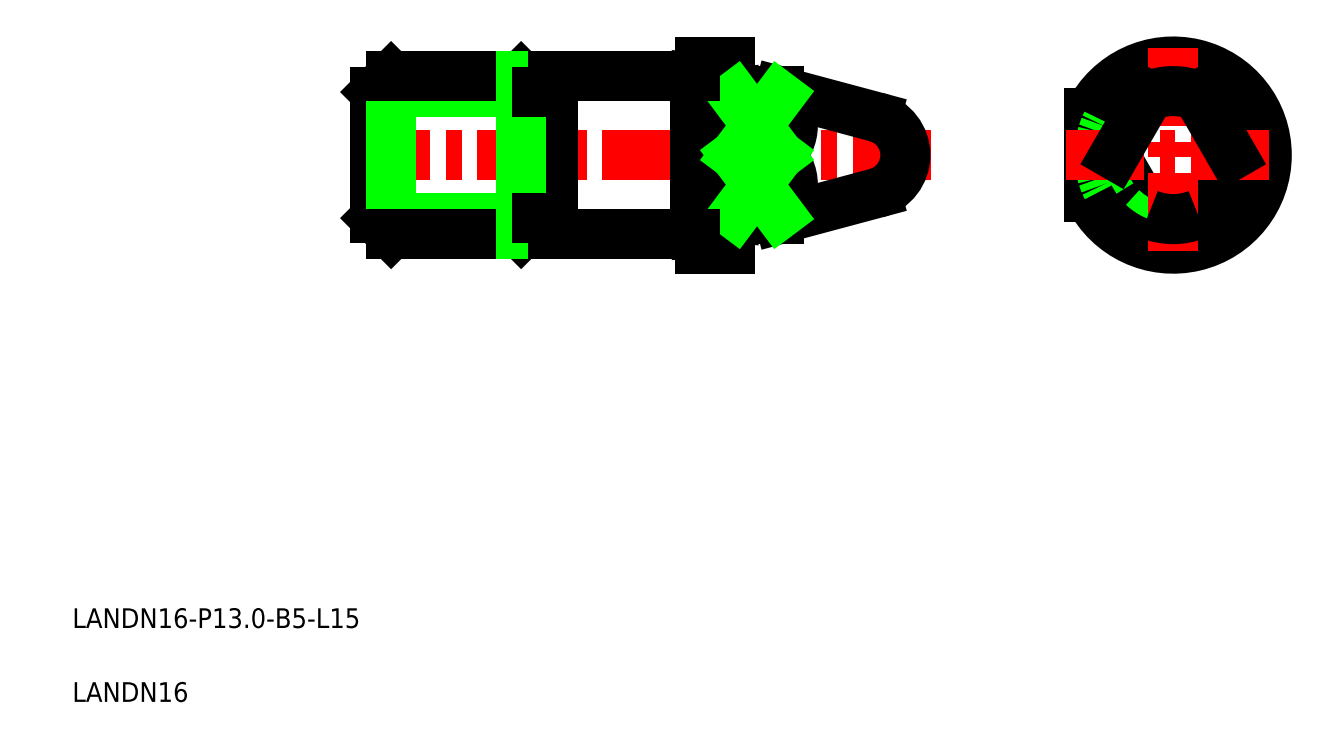
<metadata>
{"format":"dxf","ext":"dxf","renderer":"ezdxf+matplotlib","layout":"modelspace","background":"white","min_lineweight":24,"dpi":150}
</metadata>
<code>
0
SECTION
2
ENTITIES
0
LINE
8
0
10
35.76
20
66.91
30
0
11
37.36
21
68.51
31
0
0
LINE
8
0
10
35.76
20
54.11
30
0
11
37.36
21
52.51
31
0
0
LINE
8
0
10
35.76
20
66.91
30
0
11
52.16
21
66.91
31
0
0
LINE
8
0
10
35.76
20
54.11
30
0
11
52.16
21
54.11
31
0
0
TEXT
8
0
10
5
20
12.5
30
0
40
2
1
LANDN16-P13-B5-L15
0
LINE
8
CENTER
10
33.4
20
60.51
30
0
11
92.2
21
60.51
31
0
0
TEXT
8
0
10
5
20
5
30
0
40
2
1
LANDN16
0
LINE
8
0
10
35.76
20
54.11
30
0
11
35.76
21
66.91
31
0
0
LINE
8
0
10
76.76
20
67.01
30
0
11
86.6
21
64.37
31
0
0
LINE
8
0
10
76.76
20
54.01
30
0
11
86.6
21
56.64
31
0
0
ARC
8
0
10
74.2
20
57.51
30
0
40
3.942
50
310.4
51
49.55
0
LINE
8
0
10
53.76
20
52.51
30
0
11
53.76
21
68.51
31
0
0
LINE
8
0
10
37.36
20
52.51
30
0
11
37.36
21
68.51
31
0
0
LINE
8
0
10
71.76
20
51.01
30
0
11
71.76
21
70.01
31
0
0
LINE
8
0
10
68.76
20
51.01
30
0
11
68.76
21
70.01
31
0
0
LINE
8
0
10
37.36
20
52.51
30
0
11
50.56
21
52.51
31
0
0
LINE
8
0
10
76.76
20
54.51
30
0
11
72.26
21
54.51
31
0
0
LINE
8
0
10
71.76
20
56.26
30
0
11
68.76
21
56.26
31
0
0
LINE
8
0
10
68.76
20
51.01
30
0
11
71.76
21
51.01
31
0
0
LINE
8
0
10
76.76
20
54.51
30
0
11
76.76
21
54.01
31
0
0
LINE
8
0
10
72.26
20
54.01
30
0
11
76.76
21
54.01
31
0
0
LINE
8
0
10
37.36
20
68.51
30
0
11
50.56
21
68.51
31
0
0
LINE
8
0
10
76.76
20
66.51
30
0
11
72.26
21
66.51
31
0
0
LINE
8
0
10
71.76
20
60.51
30
0
11
76.76
21
60.51
31
0
0
LINE
8
0
10
68.76
20
70.01
30
0
11
71.76
21
70.01
31
0
0
LINE
8
0
10
71.76
20
64.75
30
0
11
68.76
21
64.75
31
0
0
LINE
8
0
10
81.68
20
65.69
30
0
11
81.68
21
65.69
31
0
0
LINE
8
0
10
79.22
20
66.35
30
0
11
79.22
21
66.35
31
0
0
LINE
8
0
10
76.76
20
66.51
30
0
11
76.76
21
67.01
31
0
0
ARC
8
0
10
74.2
20
63.51
30
0
40
3.942
50
310.4
51
49.55
0
LINE
8
0
10
72.26
20
67.01
30
0
11
76.76
21
67.01
31
0
0
LINE
8
0
10
114.3
20
54.51
30
0
11
110.8
21
60.51
31
0
0
LINE
8
0
10
108.3
20
56.26
30
0
11
108.3
21
64.75
31
0
0
ARC
8
0
10
85.56
20
60.51
30
0
40
4
50
285
51
75
0
CIRCLE
8
0
10
116.8
20
60.51
30
0
40
7.5
0
LINE
8
0
10
119.3
20
54.51
30
0
11
122.7
21
60.51
31
0
0
ARC
8
0
10
116.8
20
60.51
30
0
40
9.5
50
206.5
51
153.5
0
LINE
8
CENTER
10
116.8
20
71.41
30
0
11
116.8
21
49.61
31
0
0
ARC
8
0
10
116.8
20
60.51
30
0
40
6.5
50
247.4
51
292.6
0
LINE
8
CENTER
10
105.9
20
60.51
30
0
11
127.7
21
60.51
31
0
0
ARC
8
0
10
116.8
20
60.51
30
0
40
6.5
50
67.38
51
112.6
0
LINE
8
0
10
114.3
20
66.51
30
0
11
110.8
21
60.51
31
0
0
LINE
8
0
10
119.3
20
66.51
30
0
11
122.7
21
60.51
31
0
0
LINE
8
0
10
68.76
20
64.75
30
0
11
71.76
21
56.26
31
0
0
LINE
8
0
10
68.76
20
56.26
30
0
11
71.76
21
64.75
31
0
0
LINE
8
0
10
68.26
20
52.51
30
0
11
68.26
21
68.51
31
0
0
LINE
8
0
10
72.26
20
54.01
30
0
11
72.26
21
67.01
31
0
0
LINE
8
0
10
68.26
20
68.51
30
0
11
68.76
21
68.48
31
0
0
LINE
8
0
10
72.26
20
67.01
30
0
11
71.76
21
66.98
31
0
0
LINE
8
0
10
68.26
20
52.51
30
0
11
68.76
21
52.53
31
0
0
LINE
8
0
10
72.26
20
54.01
30
0
11
71.76
21
54.03
31
0
0
LINE
8
0
10
72.26
20
66.51
30
0
11
76.76
21
60.51
31
0
0
LINE
8
0
10
76.76
20
60.51
30
0
11
72.26
21
54.51
31
0
0
LINE
8
0
10
76.76
20
54.51
30
0
11
72.26
21
60.51
31
0
0
LINE
8
0
10
72.26
20
60.51
30
0
11
76.76
21
66.51
31
0
0
LINE
8
0
10
52.16
20
66.91
30
0
11
50.56
21
68.51
31
0
0
LINE
8
0
10
52.16
20
54.11
30
0
11
50.56
21
52.51
31
0
0
LINE
8
0
10
52.16
20
54.11
30
0
11
52.16
21
66.91
31
0
0
LINE
8
0
10
50.56
20
52.51
30
0
11
50.56
21
68.51
31
0
0
LINE
8
0
10
52.16
20
66.91
30
0
11
53.76
21
66.91
31
0
0
LINE
8
0
10
52.16
20
54.11
30
0
11
53.76
21
54.11
31
0
0
LINE
8
0
10
53.76
20
68.51
30
0
11
68.26
21
68.51
31
0
0
LINE
8
0
10
53.76
20
52.51
30
0
11
68.26
21
52.51
31
0
0
ENDSEC
0
EOF

</code>
